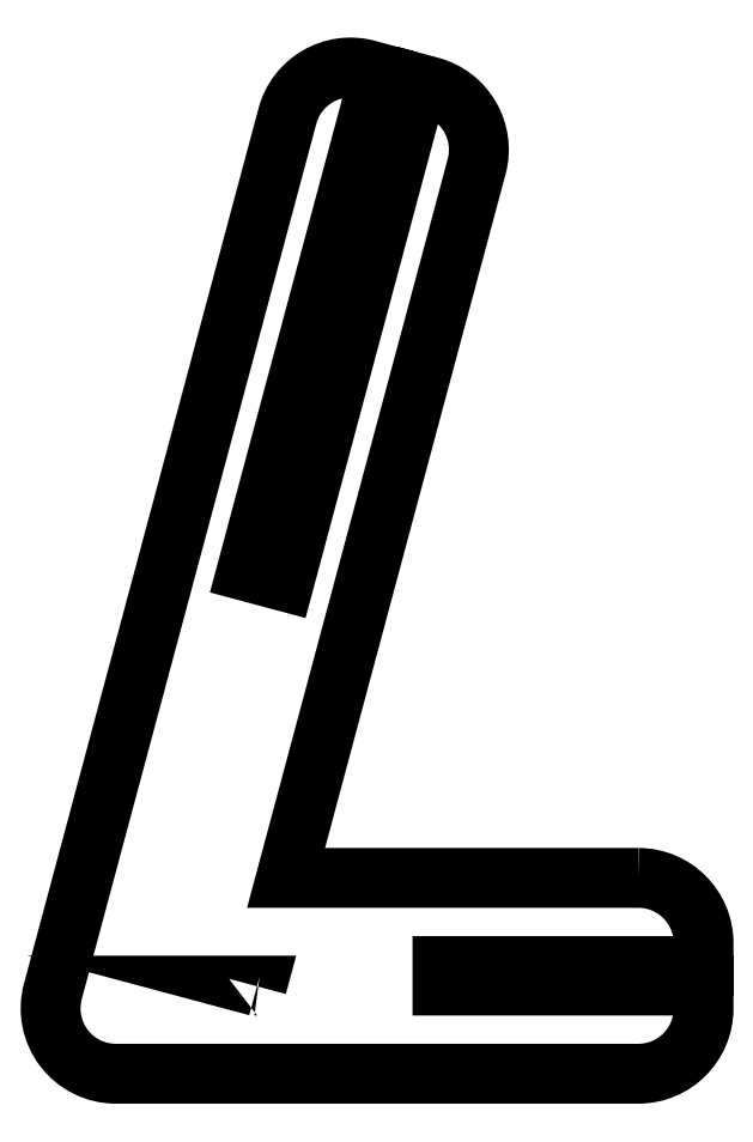
<metadata>
{"format":"dxf","ext":"dxf","renderer":"ezdxf+matplotlib","layout":"modelspace","background":"white","min_lineweight":24,"dpi":150}
</metadata>
<code>
0
SECTION
2
ENTITIES
0
LWPOLYLINE
8
0
90
3
70
1
43
0
10
-15.54
20
-33.1
10
-15.51
20
-33
10
-15.94
20
-33
0
LWPOLYLINE
8
0
90
19
70
1
43
0
10
42.87
20
-16.5
42
-0.4142
10
52.87
20
-26.5
10
52.87
20
-30
10
12.87
20
-30
10
12.87
20
-33
10
52.87
20
-33
10
52.87
20
-36.5
42
-0.4142
10
42.87
20
-46.5
10
-37.16
20
-46.5
42
-0.4931
10
-46.82
20
-33.91
10
-10.87
20
100.2
42
-0.4142
10
1.375
20
107.3
10
3.307
20
106.8
10
-17.14
20
30.48
10
-11.34
20
28.92
10
9.102
20
105.2
10
11.03
20
104.7
42
-0.4142
10
18.11
20
92.47
10
-11.09
20
-16.5
0
ENDSEC
0
EOF

</code>
